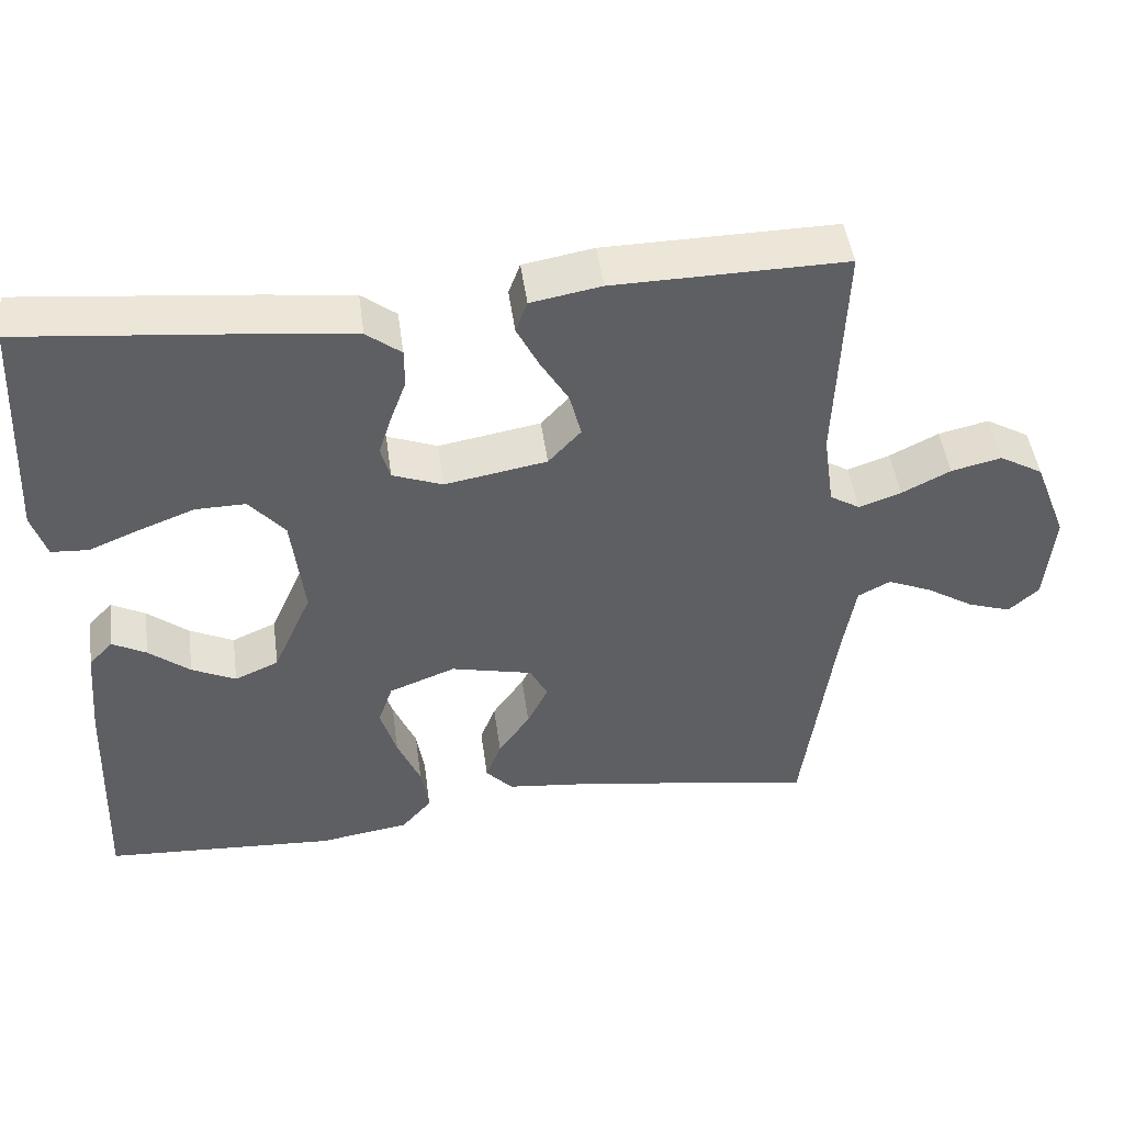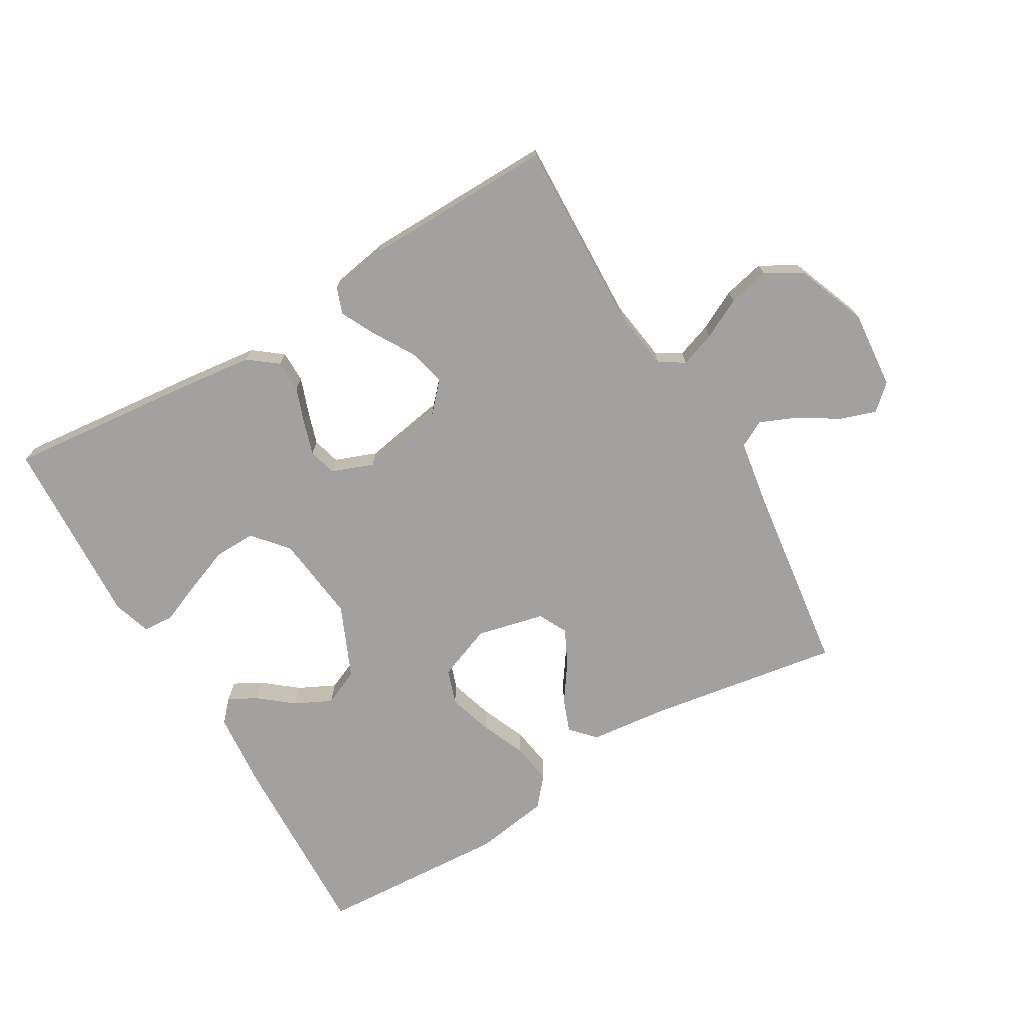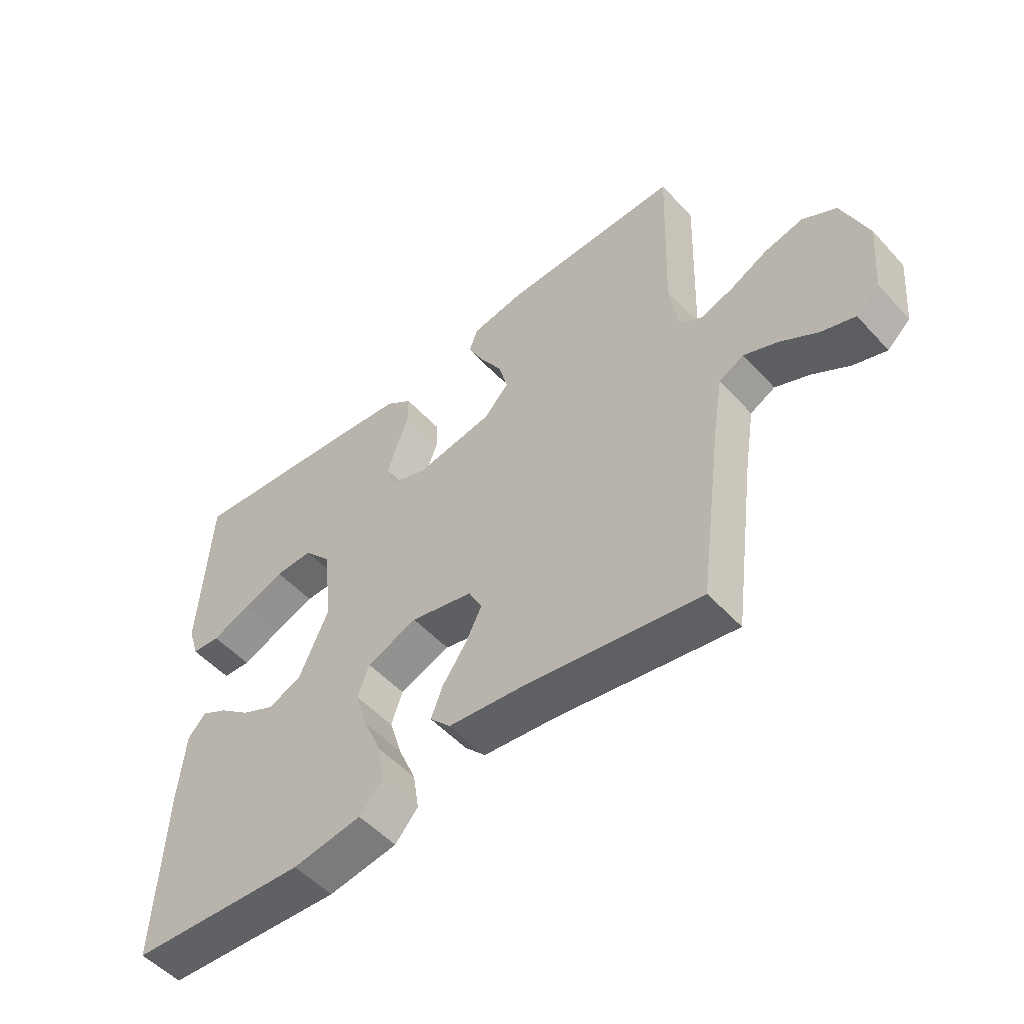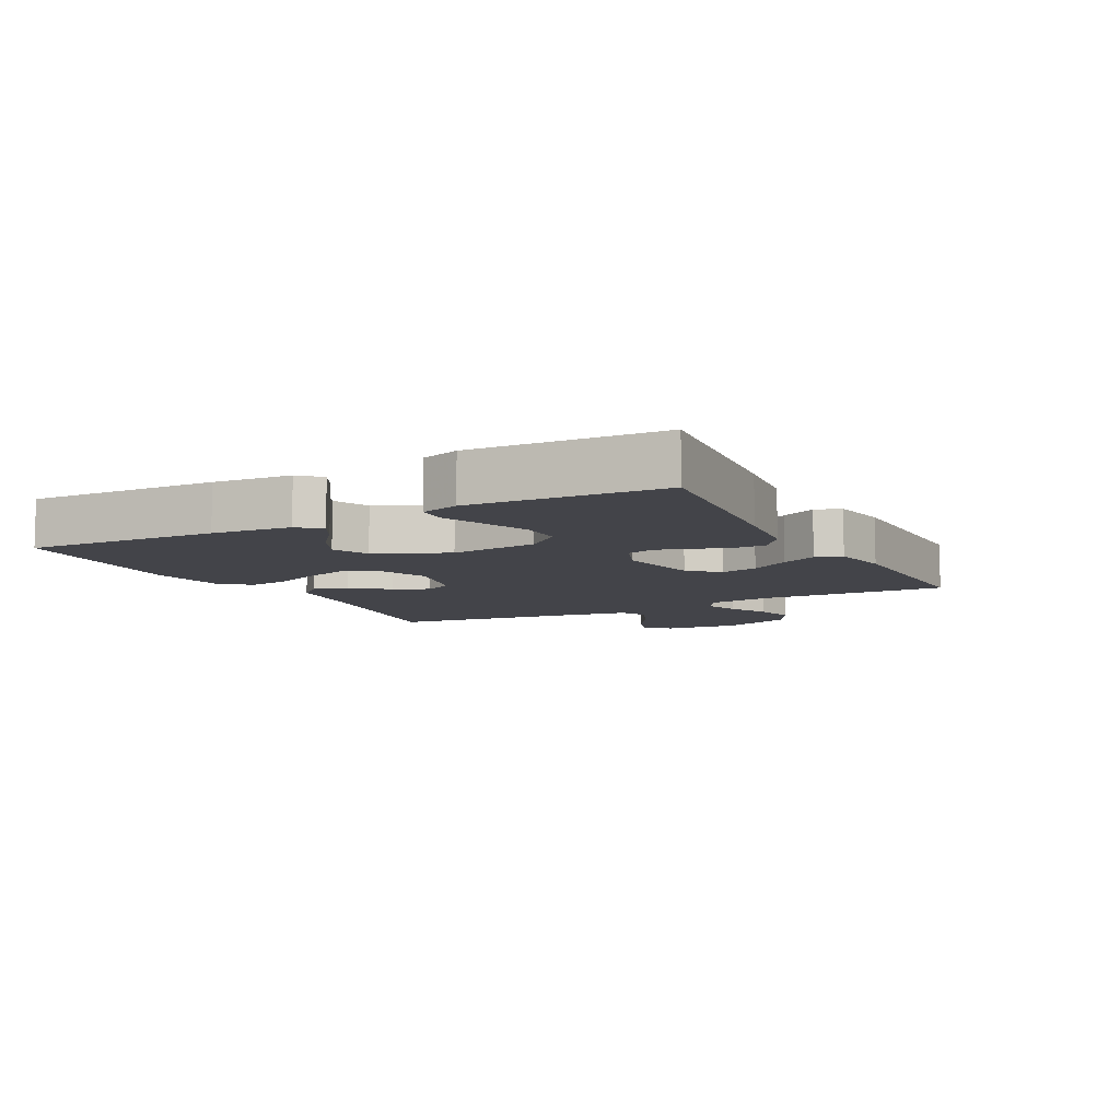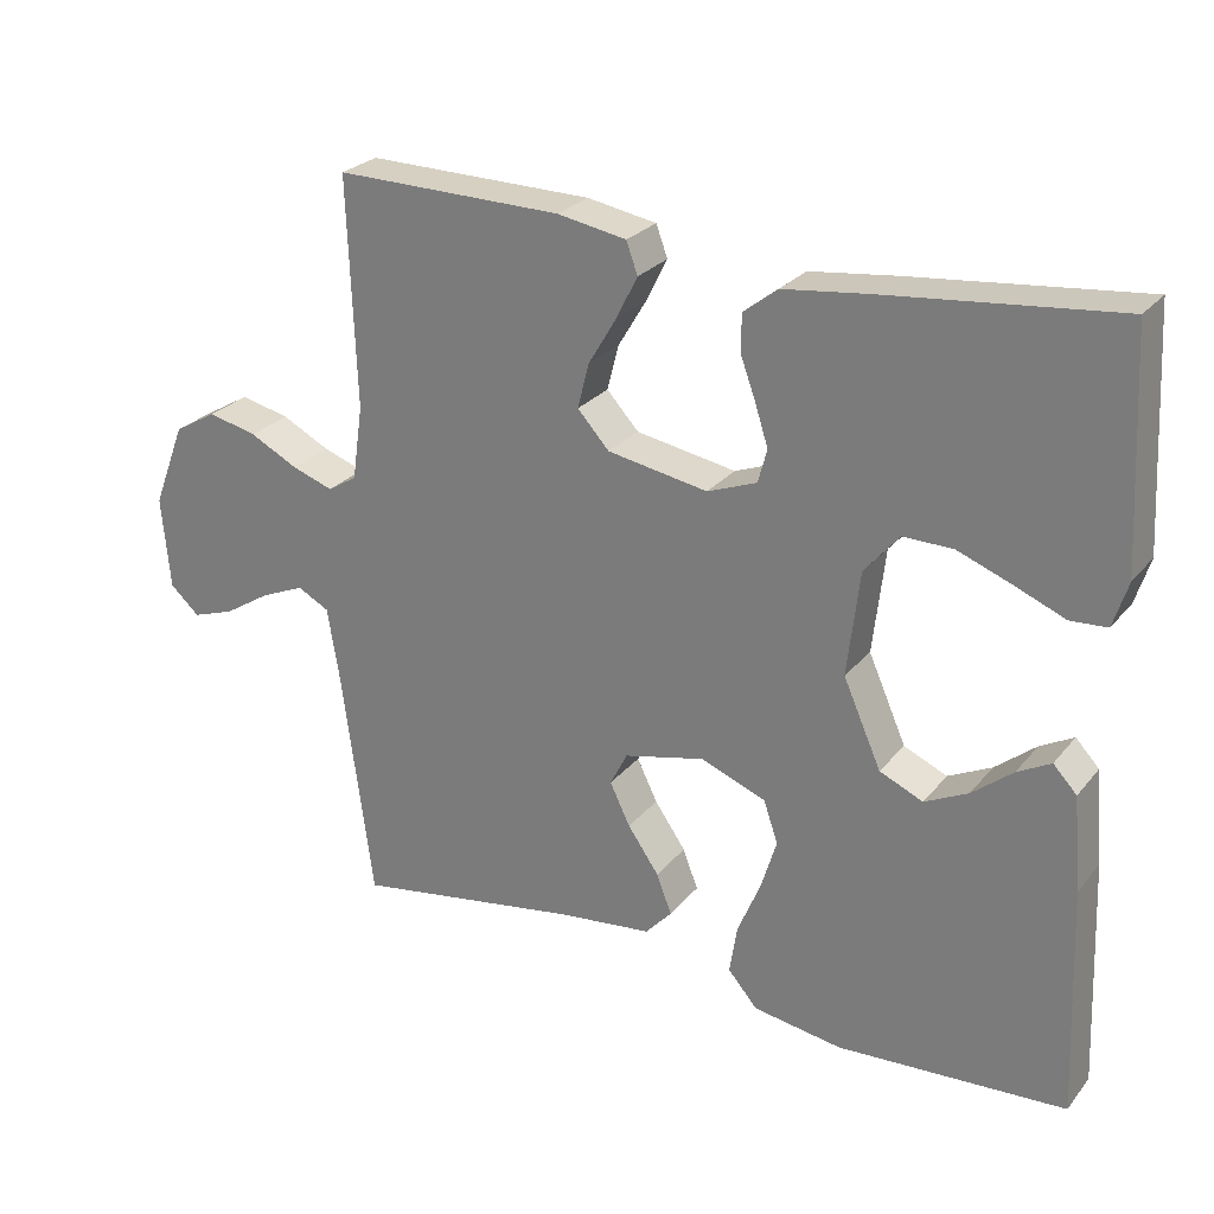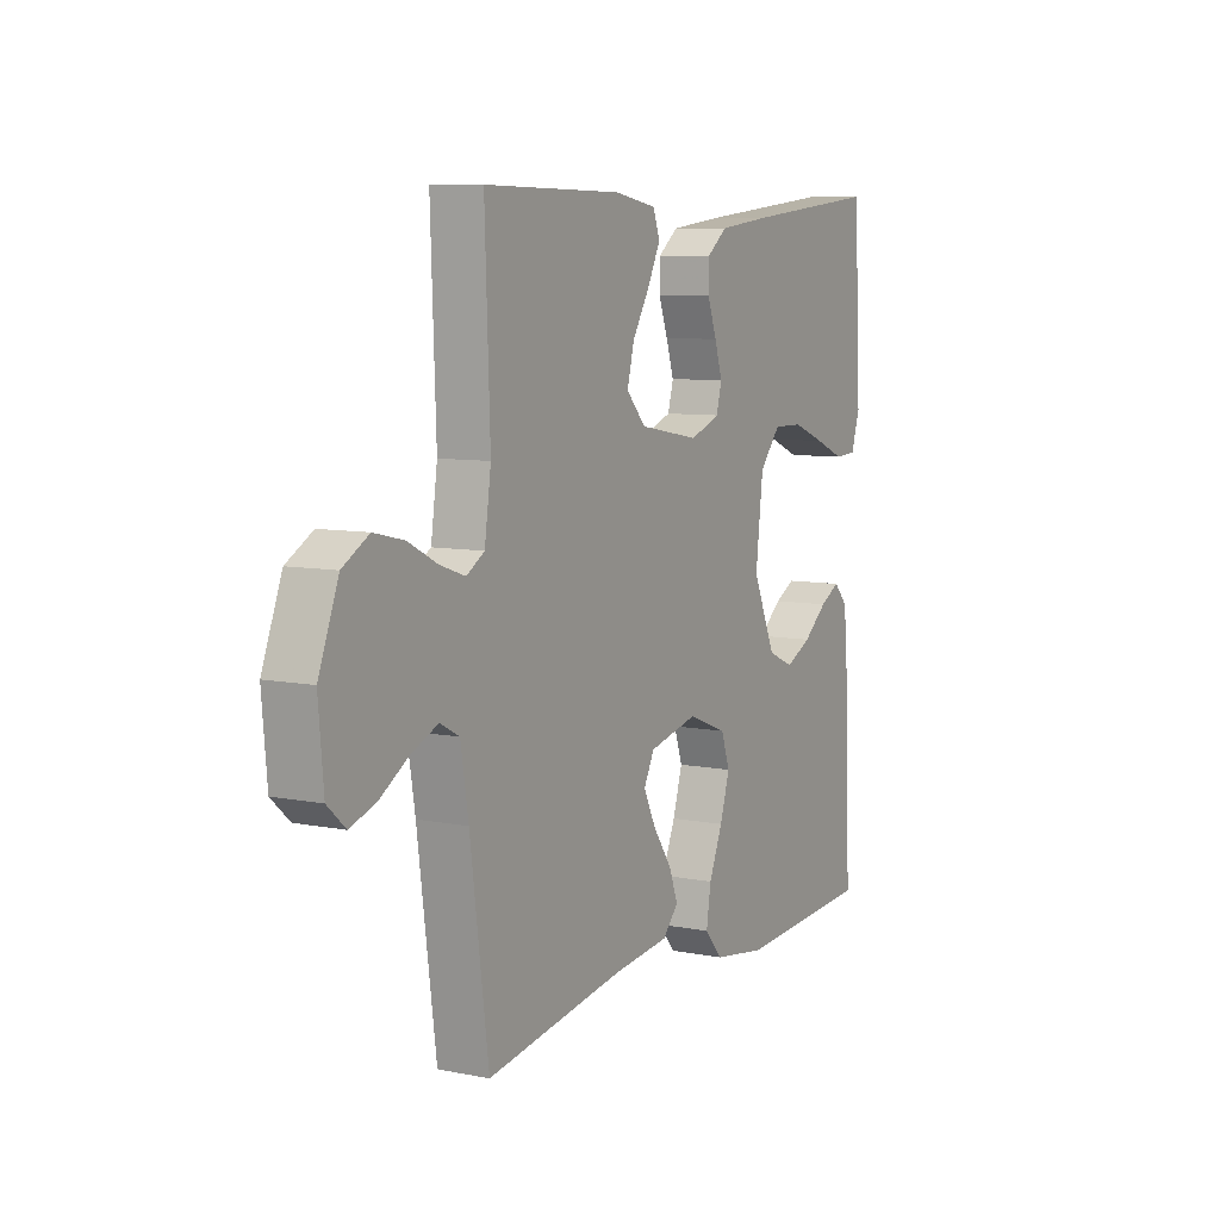
<metadata>
{"format":"obj","ext":"obj","renderer":"f3d","projection":"perspective","resolution":1024,"background":"white","views":[{"elev":47.0,"azim":-7.7,"up":"+Z"},{"elev":-72.3,"azim":30.6,"up":"+Y"},{"elev":-52.3,"azim":41.1,"up":"+Z"},{"elev":-8.5,"azim":-62.1,"up":"+Y"},{"elev":26.0,"azim":-149.9,"up":"+Z"},{"elev":8.0,"azim":118.9,"up":"+Z"}]}
</metadata>
<code>
v 0.5 0.07 0.5
v 0.489 0.07 0.2
v 0.503 0.07 0.102
v 0.542 0.07 0.078
v 0.597 0.07 0.097
v 0.66 0.07 0.129
v 0.725 0.07 0.144
v 0.782 0.07 0.111
v 0.825 0.07 0
v 0.814 0.07 -0.123
v 0.775 0.07 -0.158
v 0.719 0.07 -0.139
v 0.657 0.07 -0.1
v 0.599 0.07 -0.075
v 0.557 0.07 -0.097
v 0.54 0.07 -0.2
v 0.5 0.07 -0.5
v 0.2 0.07 -0.451
v 0.076 0.07 -0.437
v 0.041 0.07 -0.399
v 0.061 0.07 -0.347
v 0.102 0.07 -0.288
v 0.129 0.07 -0.233
v 0.106 0.07 -0.188
v 0 0.07 -0.163
v -0.086 0.07 -0.196
v -0.105 0.07 -0.251
v -0.084 0.07 -0.32
v -0.054 0.07 -0.391
v -0.044 0.07 -0.455
v -0.083 0.07 -0.5
v -0.2 0.07 -0.518
v -0.5 0.07 -0.5
v -0.488 0.07 -0.2
v -0.477 0.07 -0.076
v -0.446 0.07 -0.043
v -0.402 0.07 -0.067
v -0.349 0.07 -0.11
v -0.292 0.07 -0.138
v -0.235 0.07 -0.113
v -0.185 0.07 0
v -0.201 0.07 0.138
v -0.247 0.07 0.192
v -0.312 0.07 0.191
v -0.383 0.07 0.164
v -0.449 0.07 0.137
v -0.497 0.07 0.14
v -0.516 0.07 0.2
v -0.5 0.07 0.5
v -0.2 0.07 0.469
v -0.085 0.07 0.455
v -0.04 0.07 0.42
v -0.04 0.07 0.37
v -0.06 0.07 0.315
v -0.077 0.07 0.262
v -0.065 0.07 0.218
v 0 0.07 0.193
v 0.132 0.07 0.216
v 0.174 0.07 0.262
v 0.159 0.07 0.321
v 0.122 0.07 0.383
v 0.094 0.07 0.439
v 0.109 0.07 0.48
v 0.2 0.07 0.496
v 0.5 0 0.5
v 0.489 0 0.2
v 0.503 0 0.102
v 0.542 0 0.078
v 0.597 0 0.097
v 0.66 0 0.129
v 0.725 0 0.144
v 0.782 0 0.111
v 0.825 0 0
v 0.814 0 -0.123
v 0.775 0 -0.158
v 0.719 0 -0.139
v 0.657 0 -0.1
v 0.599 0 -0.075
v 0.557 0 -0.097
v 0.54 0 -0.2
v 0.5 0 -0.5
v 0.2 0 -0.451
v 0.076 0 -0.437
v 0.041 0 -0.399
v 0.061 0 -0.347
v 0.102 0 -0.288
v 0.129 0 -0.233
v 0.106 0 -0.188
v 0 0 -0.163
v -0.086 0 -0.196
v -0.105 0 -0.251
v -0.084 0 -0.32
v -0.054 0 -0.391
v -0.044 0 -0.455
v -0.083 0 -0.5
v -0.2 0 -0.518
v -0.5 0 -0.5
v -0.488 0 -0.2
v -0.477 0 -0.076
v -0.446 0 -0.043
v -0.402 0 -0.067
v -0.349 0 -0.11
v -0.292 0 -0.138
v -0.235 0 -0.113
v -0.185 0 0
v -0.201 0 0.138
v -0.247 0 0.192
v -0.312 0 0.191
v -0.383 0 0.164
v -0.449 0 0.137
v -0.497 0 0.14
v -0.516 0 0.2
v -0.5 0 0.5
v -0.2 0 0.469
v -0.085 0 0.455
v -0.04 0 0.42
v -0.04 0 0.37
v -0.06 0 0.315
v -0.077 0 0.262
v -0.065 0 0.218
v 0 0 0.193
v 0.132 0 0.216
v 0.174 0 0.262
v 0.159 0 0.321
v 0.122 0 0.383
v 0.094 0 0.439
v 0.109 0 0.48
v 0.2 0 0.496
f 63 64 1 2
f 60 61 62 63
f 60 63 2 3
f 59 60 3
f 58 59 3 4
f 57 58 4
f 51 52 53 54
f 51 54 55
f 50 51 55
f 49 50 55 56
f 45 46 47 48
f 44 45 48 49
f 43 44 49 56
f 35 36 37 38
f 35 38 39
f 34 35 39
f 33 34 39
f 32 33 39 40
f 28 29 30 31
f 27 28 31 32
f 26 27 32 40
f 19 20 21 22
f 18 19 22 23
f 16 17 18 23
f 15 16 23 24
f 10 11 12 13
f 10 13 14
f 9 10 14
f 8 9 14
f 5 6 7 8
f 4 5 8 14
f 57 4 14 15
f 42 43 56 57
f 41 42 57 15
f 25 26 40 41
f 15 24 25 41
f 66 65 128 127
f 127 126 125 124
f 67 66 127 124
f 67 124 123
f 68 67 123 122
f 68 122 121
f 118 117 116 115
f 119 118 115
f 119 115 114
f 120 119 114 113
f 112 111 110 109
f 113 112 109 108
f 120 113 108 107
f 102 101 100 99
f 103 102 99
f 103 99 98
f 103 98 97
f 104 103 97 96
f 95 94 93 92
f 96 95 92 91
f 104 96 91 90
f 86 85 84 83
f 87 86 83 82
f 87 82 81 80
f 88 87 80 79
f 77 76 75 74
f 78 77 74
f 78 74 73
f 78 73 72
f 72 71 70 69
f 78 72 69 68
f 79 78 68 121
f 121 120 107 106
f 79 121 106 105
f 105 104 90 89
f 105 89 88 79
f 1 65 66 2
f 2 66 67 3
f 3 67 68 4
f 4 68 69 5
f 5 69 70 6
f 6 70 71 7
f 7 71 72 8
f 8 72 73 9
f 9 73 74 10
f 10 74 75 11
f 11 75 76 12
f 12 76 77 13
f 13 77 78 14
f 14 78 79 15
f 15 79 80 16
f 16 80 81 17
f 17 81 82 18
f 18 82 83 19
f 19 83 84 20
f 20 84 85 21
f 21 85 86 22
f 22 86 87 23
f 23 87 88 24
f 24 88 89 25
f 25 89 90 26
f 26 90 91 27
f 27 91 92 28
f 28 92 93 29
f 29 93 94 30
f 30 94 95 31
f 31 95 96 32
f 32 96 97 33
f 33 97 98 34
f 34 98 99 35
f 35 99 100 36
f 36 100 101 37
f 37 101 102 38
f 38 102 103 39
f 39 103 104 40
f 40 104 105 41
f 41 105 106 42
f 42 106 107 43
f 43 107 108 44
f 44 108 109 45
f 45 109 110 46
f 46 110 111 47
f 47 111 112 48
f 48 112 113 49
f 49 113 114 50
f 50 114 115 51
f 51 115 116 52
f 52 116 117 53
f 53 117 118 54
f 54 118 119 55
f 55 119 120 56
f 56 120 121 57
f 57 121 122 58
f 58 122 123 59
f 59 123 124 60
f 60 124 125 61
f 61 125 126 62
f 62 126 127 63
f 63 127 128 64
f 64 128 65 1

</code>
